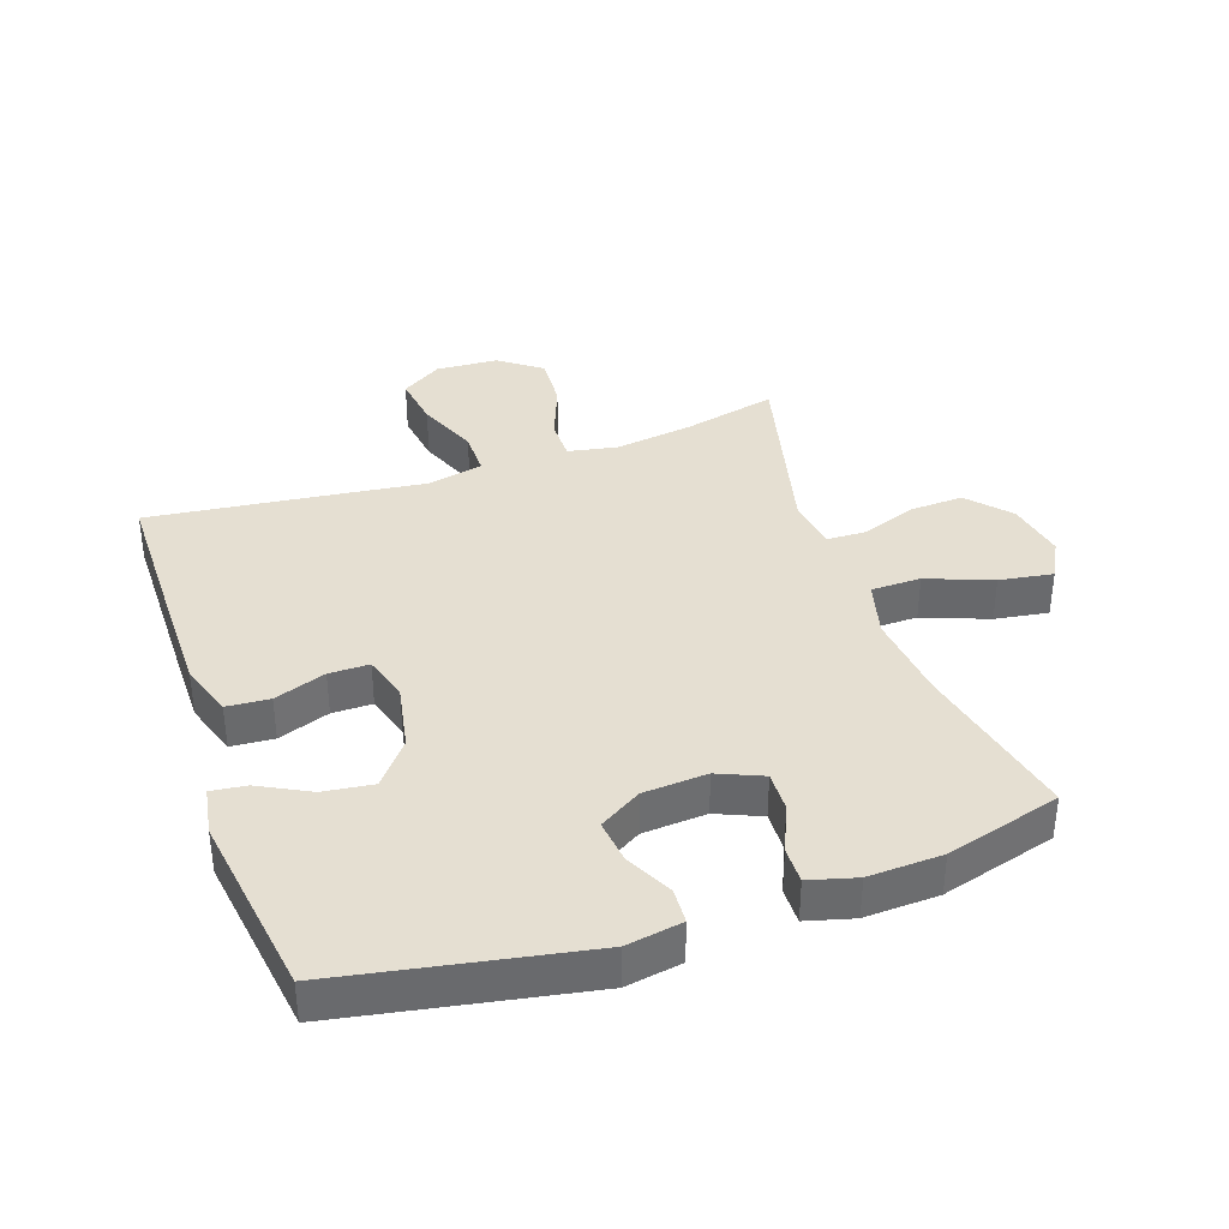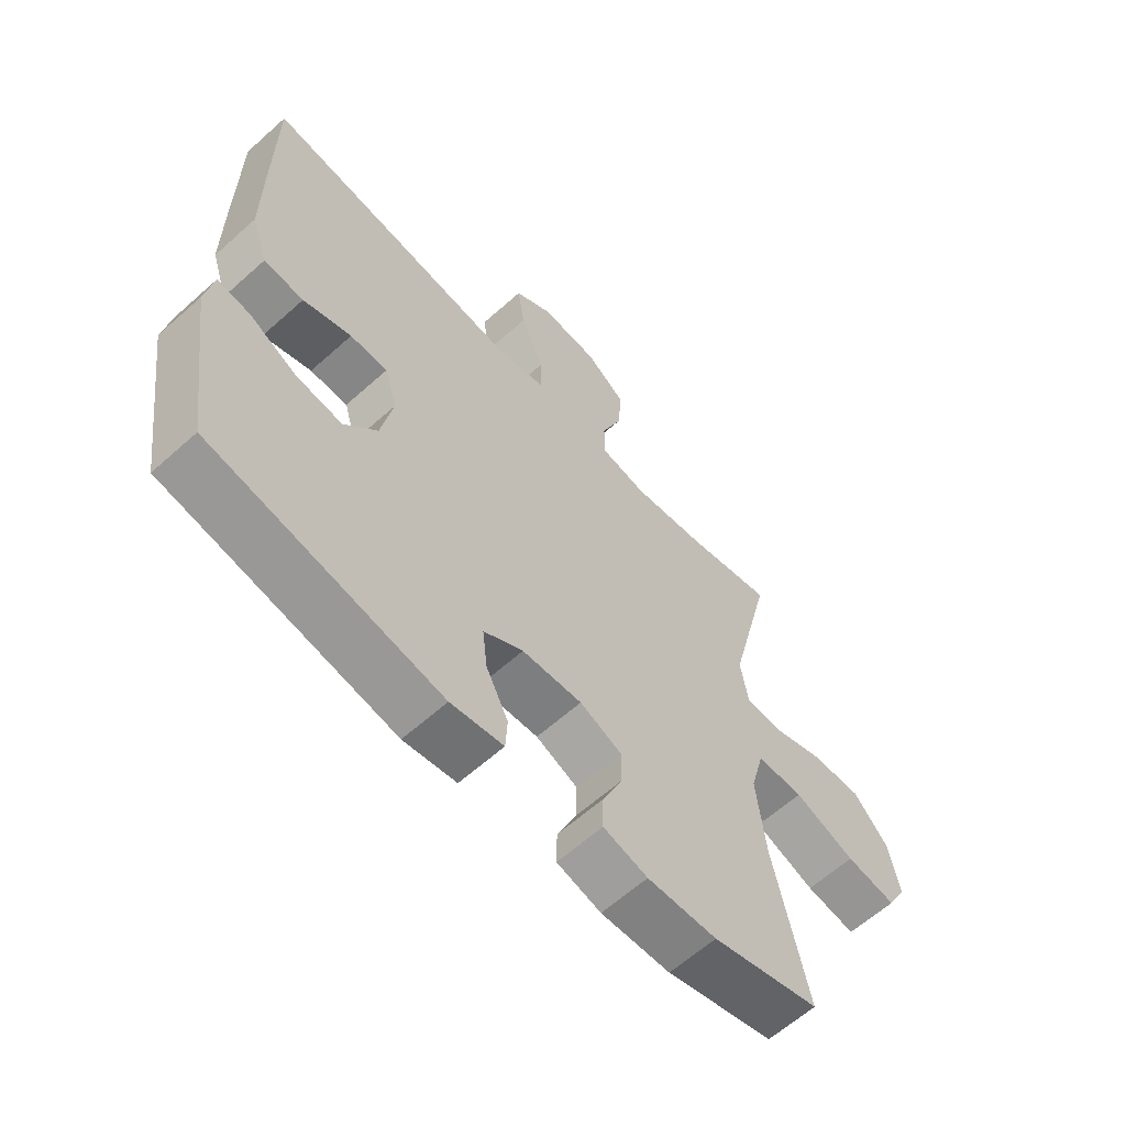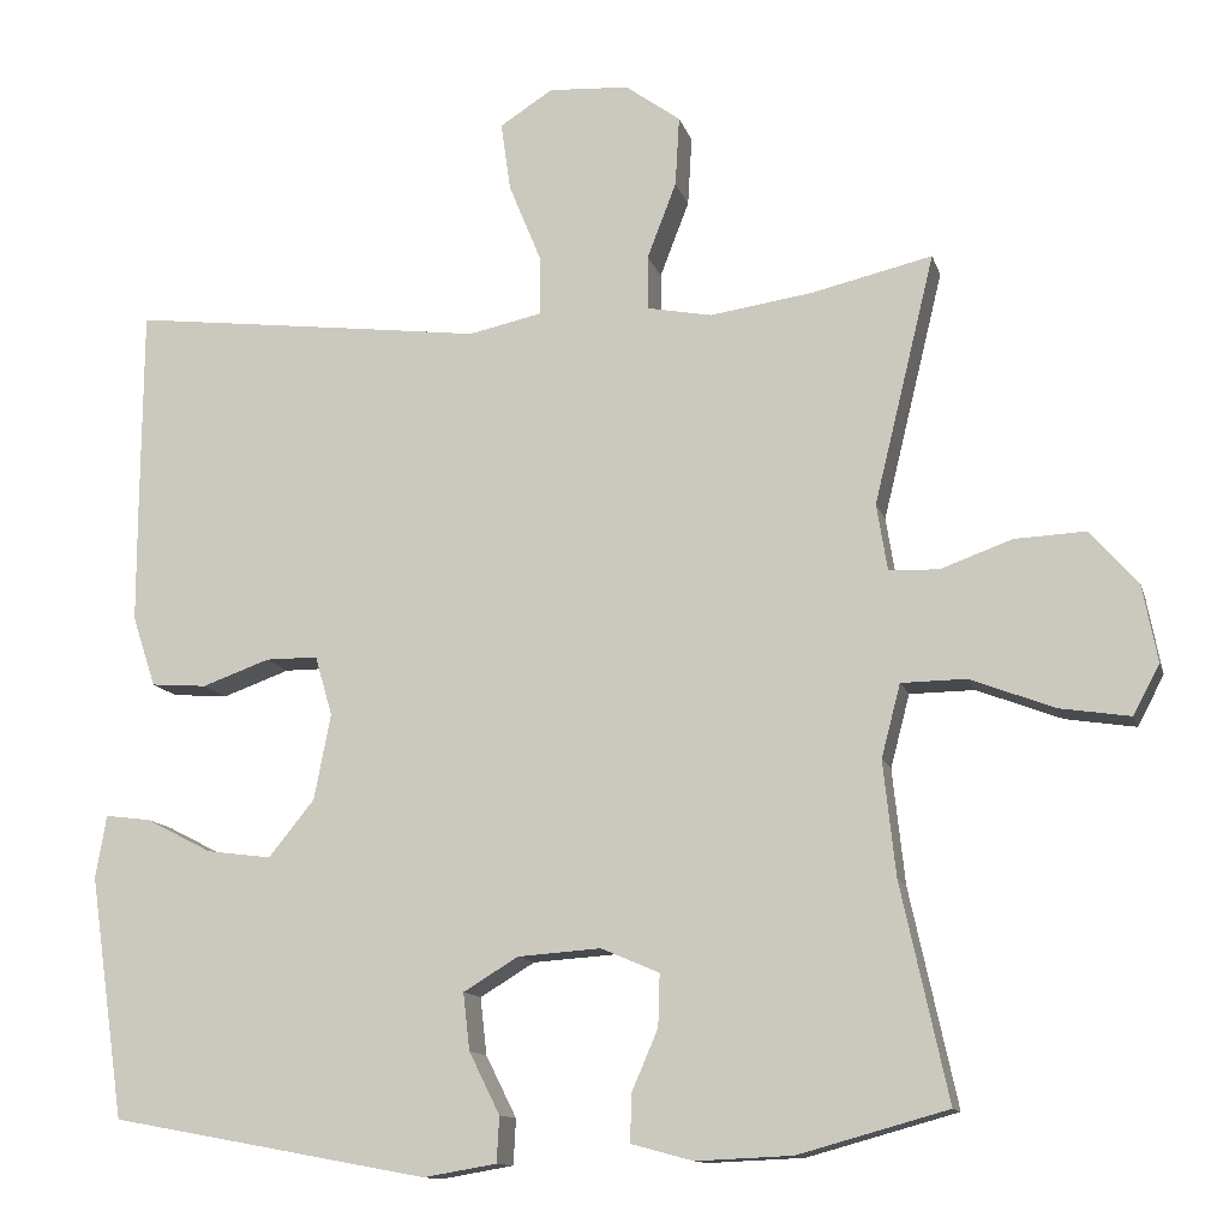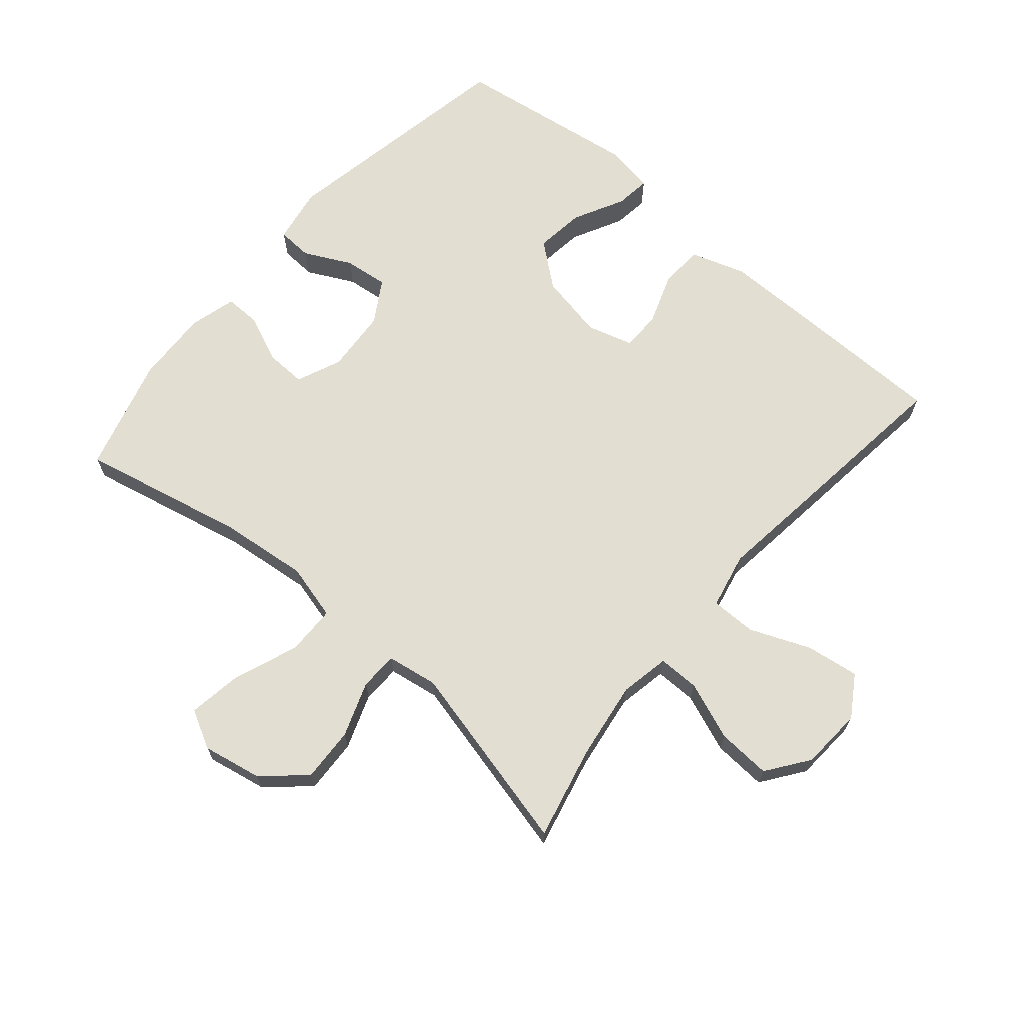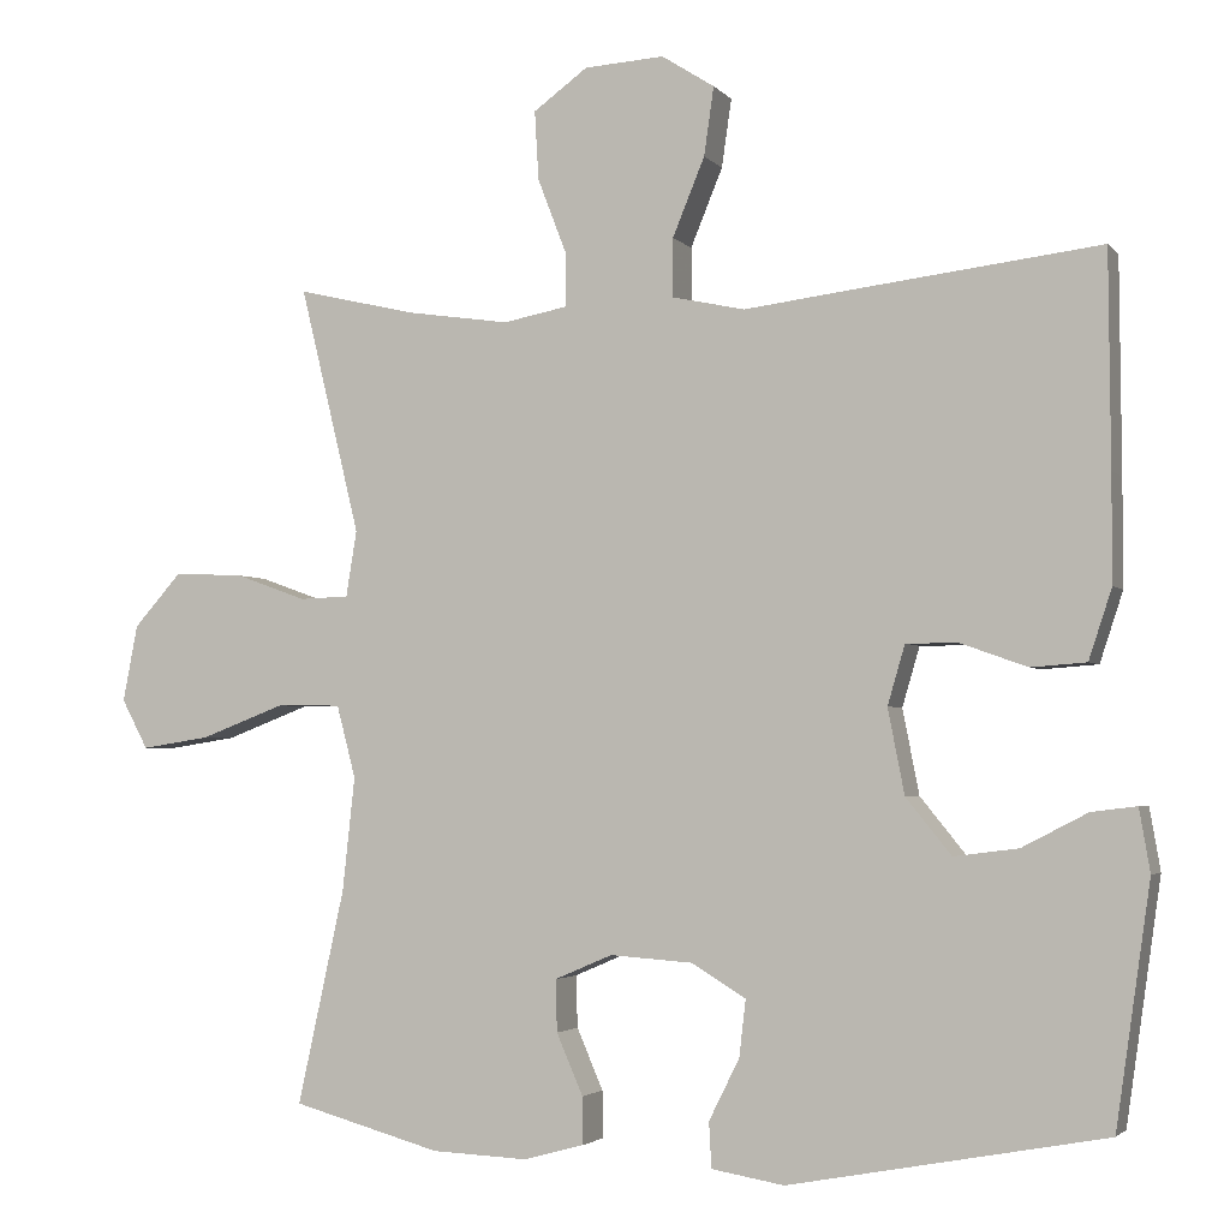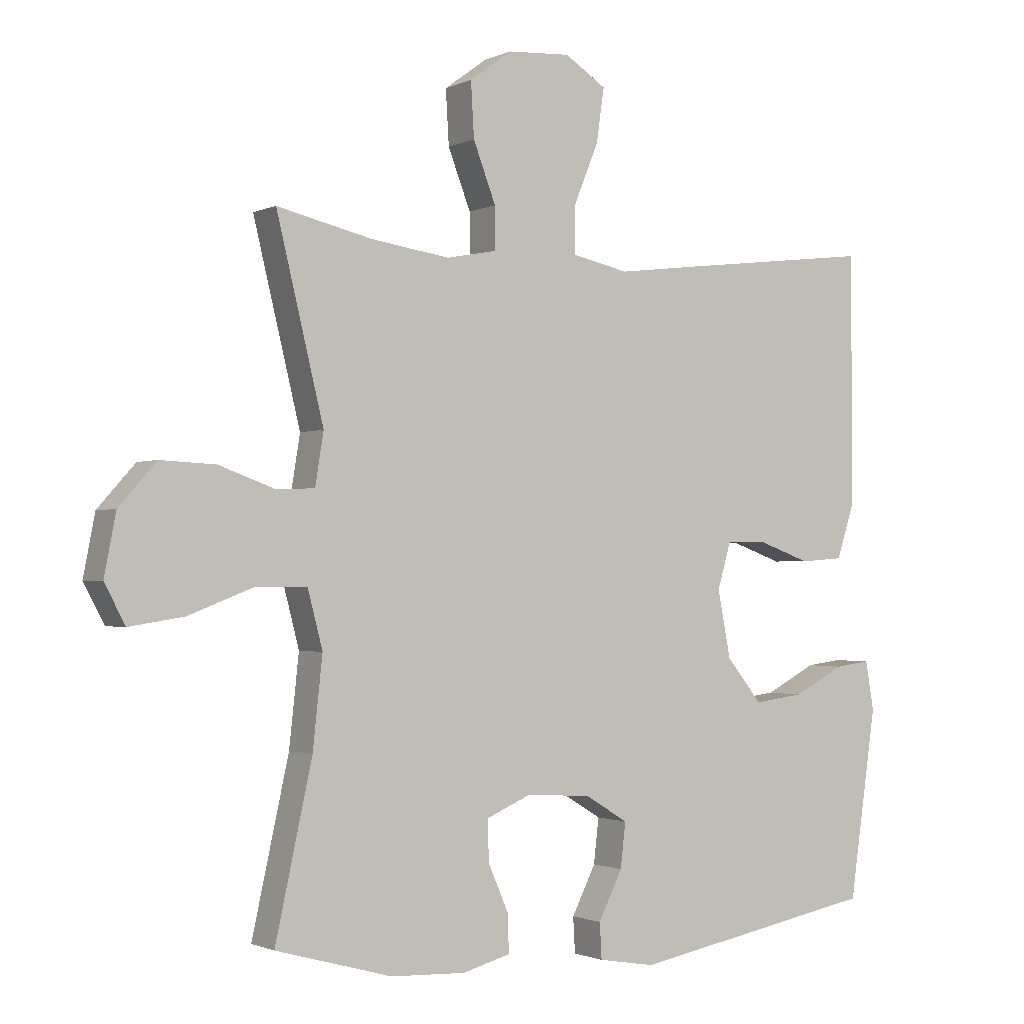
<metadata>
{"format":"obj","ext":"obj","renderer":"f3d","projection":"perspective","resolution":1024,"background":"white","views":[{"elev":37.4,"azim":161.0,"up":"+Y"},{"elev":-62.0,"azim":132.3,"up":"+Z"},{"elev":-12.4,"azim":-165.9,"up":"+Z"},{"elev":67.9,"azim":-49.5,"up":"+Y"},{"elev":-3.0,"azim":19.6,"up":"+Z"},{"elev":-1.4,"azim":-32.1,"up":"+Z"}]}
</metadata>
<code>
v -0.5 0.07 -0.5
v -0.443 0.07 -0.24
v -0.428 0.07 -0.102
v -0.451 0.07 -0.014
v -0.529 0.07 -0.013
v -0.631 0.07 -0.052
v -0.715 0.07 -0.065
v -0.747 0.07 -0.005
v -0.729 0.07 0.088
v -0.671 0.07 0.153
v -0.586 0.07 0.149
v -0.5 0.07 0.118
v -0.44 0.07 0.12
v -0.427 0.07 0.2
v -0.5 0.07 0.5
v -0.354 0.07 0.466
v -0.231 0.07 0.448
v -0.153 0.07 0.463
v -0.153 0.07 0.528
v -0.188 0.07 0.619
v -0.193 0.07 0.703
v -0.127 0.07 0.751
v -0.03 0.07 0.757
v 0.034 0.07 0.716
v 0.022 0.07 0.633
v -0.017 0.07 0.538
v -0.017 0.07 0.467
v 0.071 0.07 0.448
v 0.208 0.07 0.465
v 0.5 0.07 0.5
v 0.502 0.07 0.243
v 0.502 0.07 0.113
v 0.474 0.07 0.028
v 0.407 0.07 0.023
v 0.326 0.07 0.052
v 0.263 0.07 0.052
v 0.242 0.07 -0.02
v 0.262 0.07 -0.123
v 0.317 0.07 -0.191
v 0.395 0.07 -0.181
v 0.474 0.07 -0.14
v 0.529 0.07 -0.133
v 0.542 0.07 -0.209
v 0.5 0.07 -0.5
v 0.117 0.07 -0.571
v 0.029 0.07 -0.556
v 0.026 0.07 -0.501
v 0.063 0.07 -0.427
v 0.071 0.07 -0.358
v 0.005 0.07 -0.318
v -0.095 0.07 -0.311
v -0.165 0.07 -0.341
v -0.163 0.07 -0.404
v -0.131 0.07 -0.478
v -0.13 0.07 -0.535
v -0.204 0.07 -0.555
v -0.32 0.07 -0.55
v -0.5 0 -0.5
v -0.443 0 -0.24
v -0.428 0 -0.102
v -0.451 0 -0.014
v -0.529 0 -0.013
v -0.631 0 -0.052
v -0.715 0 -0.065
v -0.747 0 -0.005
v -0.729 0 0.088
v -0.671 0 0.153
v -0.586 0 0.149
v -0.5 0 0.118
v -0.44 0 0.12
v -0.427 0 0.2
v -0.5 0 0.5
v -0.354 0 0.466
v -0.231 0 0.448
v -0.153 0 0.463
v -0.153 0 0.528
v -0.188 0 0.619
v -0.193 0 0.703
v -0.127 0 0.751
v -0.03 0 0.757
v 0.034 0 0.716
v 0.022 0 0.633
v -0.017 0 0.538
v -0.017 0 0.467
v 0.071 0 0.448
v 0.208 0 0.465
v 0.5 0 0.5
v 0.502 0 0.243
v 0.502 0 0.113
v 0.474 0 0.028
v 0.407 0 0.023
v 0.326 0 0.052
v 0.263 0 0.052
v 0.242 0 -0.02
v 0.262 0 -0.123
v 0.317 0 -0.191
v 0.395 0 -0.181
v 0.474 0 -0.14
v 0.529 0 -0.133
v 0.542 0 -0.209
v 0.5 0 -0.5
v 0.117 0 -0.571
v 0.029 0 -0.556
v 0.026 0 -0.501
v 0.063 0 -0.427
v 0.071 0 -0.358
v 0.005 0 -0.318
v -0.095 0 -0.311
v -0.165 0 -0.341
v -0.163 0 -0.404
v -0.131 0 -0.478
v -0.13 0 -0.535
v -0.204 0 -0.555
v -0.32 0 -0.55
f 56 57 1 2
f 53 54 55 56
f 52 53 56 2
f 51 52 2 3
f 50 51 3 4
f 49 50 4
f 45 46 47 48
f 45 48 49
f 44 45 49
f 40 41 42 43
f 39 40 43 44
f 38 39 44 49
f 32 33 34 35
f 32 35 36
f 31 32 36
f 28 29 30 31
f 27 28 31 36
f 23 24 25 26
f 23 26 27
f 22 23 27
f 19 20 21 22
f 18 19 22 27
f 17 18 27 36
f 14 15 16
f 13 14 16 17
f 9 10 11 12
f 9 12 13
f 8 9 13
f 5 6 7 8
f 4 5 8 13
f 37 38 49 4
f 17 36 37
f 4 13 17 37
f 59 58 114 113
f 113 112 111 110
f 59 113 110 109
f 60 59 109 108
f 61 60 108 107
f 61 107 106
f 105 104 103 102
f 106 105 102
f 106 102 101
f 100 99 98 97
f 101 100 97 96
f 106 101 96 95
f 92 91 90 89
f 93 92 89
f 93 89 88
f 88 87 86 85
f 93 88 85 84
f 83 82 81 80
f 84 83 80
f 84 80 79
f 79 78 77 76
f 84 79 76 75
f 93 84 75 74
f 73 72 71
f 74 73 71 70
f 69 68 67 66
f 70 69 66
f 70 66 65
f 65 64 63 62
f 70 65 62 61
f 61 106 95 94
f 94 93 74
f 94 74 70 61
f 1 58 59 2
f 2 59 60 3
f 3 60 61 4
f 4 61 62 5
f 5 62 63 6
f 6 63 64 7
f 7 64 65 8
f 8 65 66 9
f 9 66 67 10
f 10 67 68 11
f 11 68 69 12
f 12 69 70 13
f 13 70 71 14
f 14 71 72 15
f 15 72 73 16
f 16 73 74 17
f 17 74 75 18
f 18 75 76 19
f 19 76 77 20
f 20 77 78 21
f 21 78 79 22
f 22 79 80 23
f 23 80 81 24
f 24 81 82 25
f 25 82 83 26
f 26 83 84 27
f 27 84 85 28
f 28 85 86 29
f 29 86 87 30
f 30 87 88 31
f 31 88 89 32
f 32 89 90 33
f 33 90 91 34
f 34 91 92 35
f 35 92 93 36
f 36 93 94 37
f 37 94 95 38
f 38 95 96 39
f 39 96 97 40
f 40 97 98 41
f 41 98 99 42
f 42 99 100 43
f 43 100 101 44
f 44 101 102 45
f 45 102 103 46
f 46 103 104 47
f 47 104 105 48
f 48 105 106 49
f 49 106 107 50
f 50 107 108 51
f 51 108 109 52
f 52 109 110 53
f 53 110 111 54
f 54 111 112 55
f 55 112 113 56
f 56 113 114 57
f 57 114 58 1

</code>
